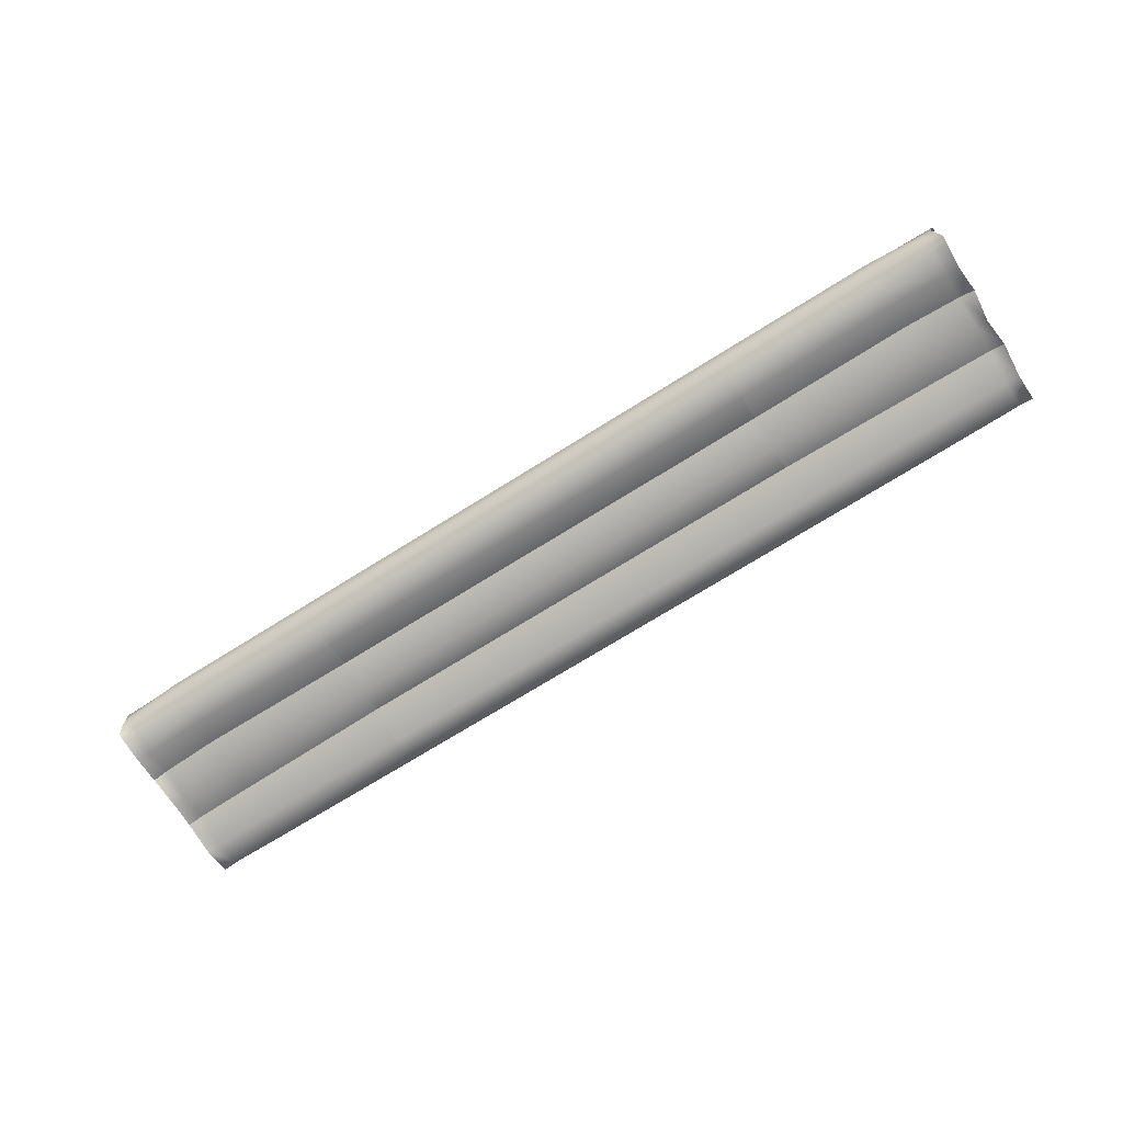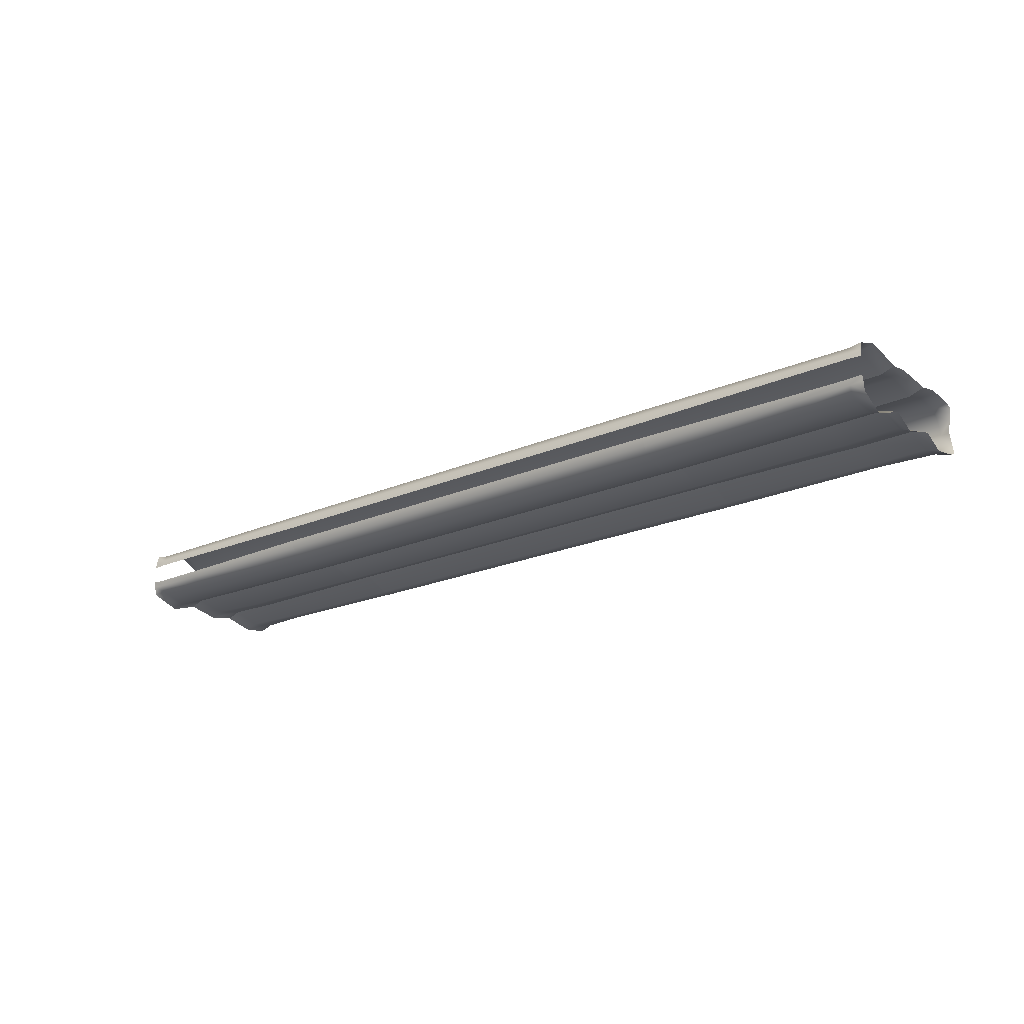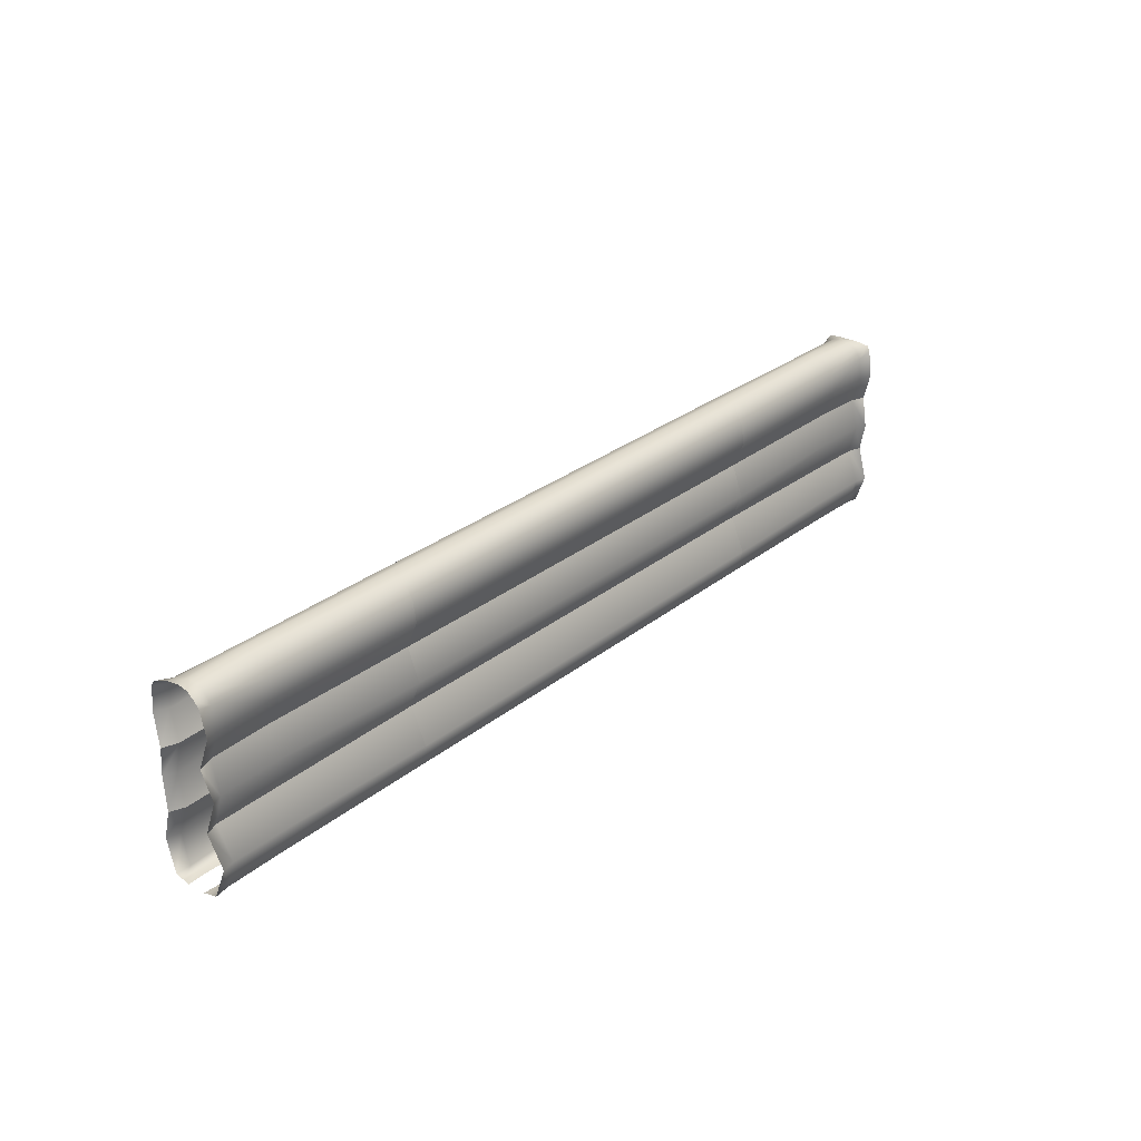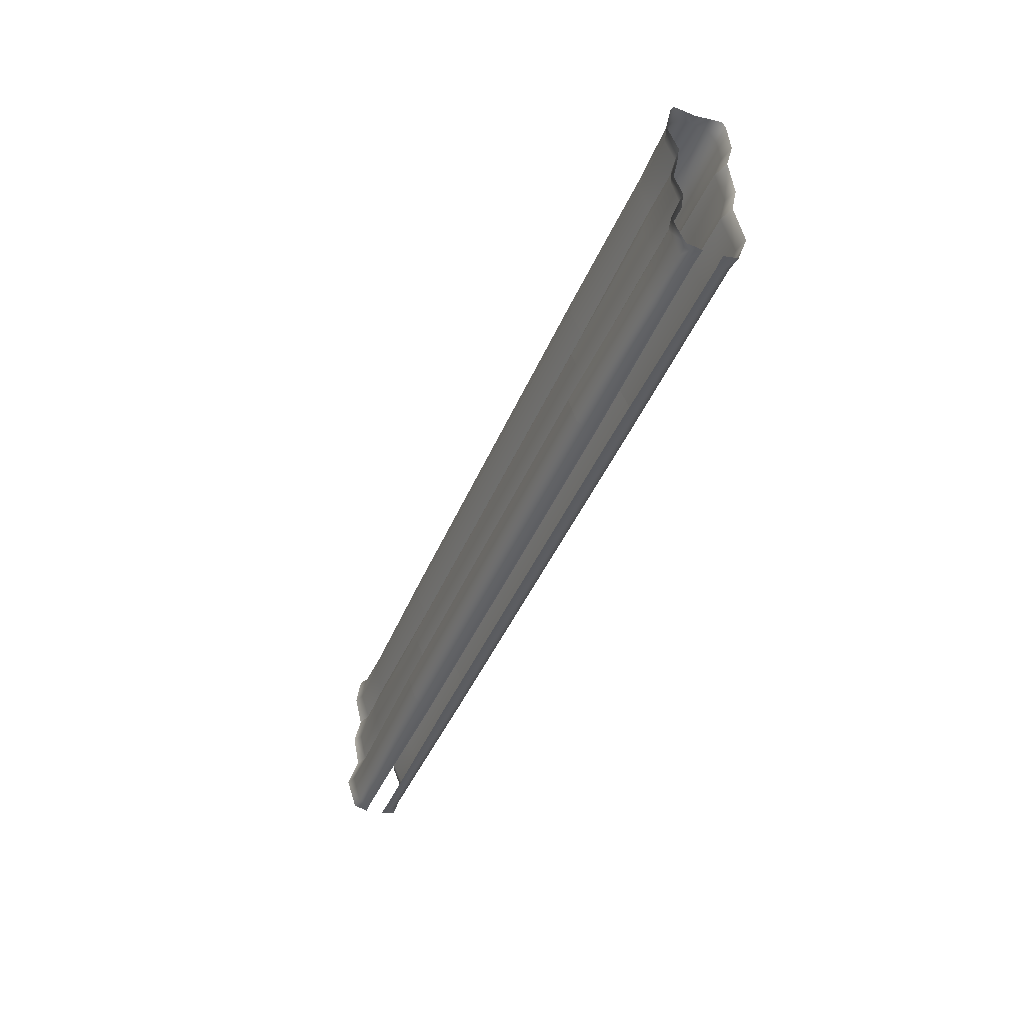
<metadata>
{"format":"obj","ext":"obj","renderer":"f3d","projection":"perspective","resolution":1024,"background":"white","views":[{"elev":-70.9,"azim":-147.8,"up":"+Z"},{"elev":-20.8,"azim":38.2,"up":"+Z"},{"elev":27.9,"azim":-50.4,"up":"+Y"},{"elev":-40.6,"azim":-110.6,"up":"+Y"}]}
</metadata>
<code>
g ENV_SY02_InflatedWall_4Piece_MO
v 2.135 -0.5739 0.3019
v -6.485e-05 -0.2595 0.1664
v 2.135 -0.2595 0.1664
v -6.485e-05 -0.5739 0.3019
v 2.135 -0.7869 0.2335
v -6.485e-05 -0.7869 0.2335
v 2.135 -0.8593 0.1497
v -6.485e-05 -0.8593 0.1497
v 2.135 -0.8755 0.071
v -6.485e-05 -0.8755 0.071
v 2.135 -0.2595 0.1664
v -6.485e-05 -0.2595 0.1664
v -6.485e-05 -0.0176 0.2599
v 2.135 -0.0176 0.2599
v -6.485e-05 0.2642 0.1536
v 2.135 0.2642 0.1536
v 2.135 0.2642 0.1536
v -6.485e-05 0.2642 0.1536
v -6.485e-05 0.5083 0.2582
v 2.135 0.5083 0.2582
v -6.485e-05 0.6788 0.2293
v 2.135 0.6788 0.2293
v -6.485e-05 0.7786 0.1772
v 2.135 0.7786 0.1772
v -6.485e-05 0.8408 0.09946
v 2.135 0.8408 0.09946
v -6.485e-05 0.8755 6.485e-05
v 2.135 0.8755 6.485e-05
v 2.135 -0.2595 -0.1662
v -6.485e-05 -0.2595 -0.1662
v -6.485e-05 -0.5739 -0.3019
v 2.135 -0.5739 -0.3019
v -6.485e-05 -0.7869 -0.2335
v 2.135 -0.7869 -0.2335
v -6.485e-05 -0.8593 -0.1497
v 2.135 -0.8593 -0.1497
v -6.485e-05 -0.8755 -0.071
v 2.135 -0.8755 -0.071
v 2.135 -0.0176 -0.2599
v -6.485e-05 -0.2595 -0.1662
v 2.135 -0.2595 -0.1662
v -6.485e-05 -0.0176 -0.2599
v 2.135 0.2642 -0.1535
v -6.485e-05 0.2642 -0.1535
v 2.135 0.5083 -0.2581
v -6.485e-05 0.2642 -0.1535
v 2.135 0.2642 -0.1535
v -6.485e-05 0.5083 -0.2581
v 2.135 0.6788 -0.2293
v -6.485e-05 0.6788 -0.2293
v 2.135 0.7786 -0.1772
v -6.485e-05 0.7786 -0.1772
v 2.135 0.8408 -0.09933
v -6.485e-05 0.8408 -0.09933
v 2.135 0.8755 6.485e-05
v -6.485e-05 0.8755 6.485e-05
v 4.121 0.2552 0.1623
v 4.257 0.2532 0.2091
v 4.221 -0.01812 0.2751
v 4.12 -0.02618 0.2285
v 4.255 -0.2878 0.2086
v 4.13 -0.2914 0.1623
v 3.61 -0.2804 0.1649
v 3.591 0.0008445 0.2411
v 2.135 -0.2595 0.1664
v 3.6 0.2749 0.1626
v 2.135 -0.0176 0.2599
v 2.135 0.2642 0.1536
v 4.13 -0.2914 0.1623
v 4.255 -0.2878 0.2086
v 4.223 -0.5748 0.3123
v 4.104 -0.5803 0.2812
v 4.239 -0.8405 0.2156
v 3.599 -0.5743 0.2816
v 3.61 -0.2804 0.1649
v 4.115 -0.8308 0.2033
v 4.241 -0.857 0.1301
v 2.135 -0.5739 0.3019
v 2.135 -0.2595 0.1664
v 2.135 -0.7869 0.2335
v 3.604 -0.8108 0.2142
v 2.135 -0.8593 0.1497
v 3.602 -0.8596 0.143
v 2.135 -0.8755 0.071
v 3.595 -0.8706 0.0862
v 4.124 -0.8583 0.1373
v 4.118 -0.8706 0.08802
v 4.241 -0.8706 0.08218
v 4.221 0.8286 0.1092
v 4.123 0.8456 6.485e-05
v 4.206 0.8327 6.485e-05
v 4.115 0.836 0.08192
v 4.118 0.7879 0.161
v 4.249 0.799 0.2144
v 3.601 0.8466 0.07958
v 3.597 0.8755 6.485e-05
v 2.135 0.8408 0.09946
v 2.135 0.8755 6.485e-05
v 2.135 0.7786 0.1772
v 3.604 0.7823 0.1608
v 2.135 0.6788 0.2293
v 3.605 0.6829 0.2159
v 2.135 0.5083 0.2582
v 4.11 0.7061 0.2212
v 4.245 0.7469 0.2452
v 4.231 0.5143 0.2842
v 3.601 0.5225 0.2482
v 2.135 0.2642 0.1536
v 3.6 0.2749 0.1626
v 4.109 0.503 0.2477
v 4.257 0.2532 0.2091
v 4.121 0.2552 0.1623
v 4.121 0.2552 -0.1622
v 4.257 0.2532 -0.2091
v 4.231 0.5143 -0.2841
v 4.109 0.503 -0.2477
v 4.245 0.7469 -0.2452
v 3.601 0.5225 -0.2482
v 3.6 0.2749 -0.1625
v 4.11 0.7061 -0.2212
v 4.249 0.799 -0.2144
v 2.135 0.5083 -0.2581
v 2.135 0.2642 -0.1535
v 2.135 0.6788 -0.2293
v 3.605 0.6829 -0.2159
v 2.135 0.7786 -0.1772
v 3.604 0.7823 -0.1608
v 2.135 0.8408 -0.09933
v 4.118 0.7879 -0.161
v 4.221 0.8286 -0.1091
v 3.601 0.8466 -0.07958
v 2.135 0.8755 6.485e-05
v 3.597 0.8755 6.485e-05
v 4.115 0.836 -0.08192
v 4.123 0.8456 6.485e-05
v 4.206 0.8327 6.485e-05
v 4.13 -0.2914 -0.1623
v 4.255 -0.2878 -0.2086
v 4.221 -0.01812 -0.2751
v 4.12 -0.02618 -0.2285
v 4.257 0.2532 -0.2091
v 4.121 0.2552 -0.1622
v 3.6 0.2749 -0.1625
v 3.591 0.0008445 -0.2411
v 2.135 0.2642 -0.1535
v 3.61 -0.2804 -0.1649
v 2.135 -0.0176 -0.2599
v 2.135 -0.2595 -0.1662
v 2.135 -0.8593 -0.1497
v 2.135 -0.8755 -0.071
v 3.595 -0.8706 -0.0862
v 3.602 -0.8596 -0.143
v 2.135 -0.7869 -0.2335
v 4.118 -0.8706 -0.08802
v 3.604 -0.8108 -0.2142
v 2.135 -0.5739 -0.3019
v 4.124 -0.8583 -0.1373
v 4.241 -0.8706 -0.08218
v 4.241 -0.857 -0.1301
v 4.239 -0.8405 -0.2156
v 4.115 -0.8308 -0.2033
v 4.223 -0.5748 -0.3123
v 3.599 -0.5743 -0.2816
v 2.135 -0.2595 -0.1662
v 3.61 -0.2804 -0.1649
v 4.104 -0.5803 -0.2812
v 4.255 -0.2878 -0.2086
v 4.13 -0.2914 -0.1623
v -4.121 0.2552 0.1622
v -4.257 0.2532 0.209
v -4.231 0.5143 0.2841
v -4.109 0.503 0.2477
v -3.6 0.2749 0.1625
v -4.245 0.7469 0.2452
v -3.601 0.5225 0.2482
v -2.135 0.2642 0.1535
v -2.135 0.5083 0.2581
v -4.11 0.7061 0.2212
v -4.249 0.799 0.2144
v -3.605 0.6829 0.2159
v -2.135 0.6788 0.2293
v -4.118 0.7879 0.161
v -4.221 0.8286 0.1091
v -3.604 0.7823 0.1608
v -2.135 0.7786 0.1772
v -4.115 0.836 0.08192
v -3.601 0.8466 0.07958
v -2.135 0.8408 0.09946
v -4.123 0.8456 -6.485e-05
v -4.206 0.8327 -6.485e-05
v -3.597 0.8755 -6.485e-05
v -2.135 0.8755 -6.485e-05
v -4.13 -0.2914 0.1623
v -4.255 -0.2878 0.2086
v -4.221 -0.01812 0.2751
v -4.12 -0.02618 0.2285
v -4.257 0.2532 0.209
v -3.61 -0.2804 0.1649
v -4.121 0.2552 0.1622
v -3.591 0.0008445 0.2411
v -2.135 -0.2595 0.1662
v -3.6 0.2749 0.1625
v -2.135 -0.0176 0.2599
v -2.135 0.2642 0.1535
v -4.118 -0.8706 0.08802
v -4.241 -0.8706 0.08218
v -4.241 -0.857 0.1301
v -4.124 -0.8583 0.1373
v -3.595 -0.8706 0.0862
v -4.239 -0.8405 0.2156
v -3.602 -0.8596 0.143
v -2.135 -0.8755 0.071
v -2.135 -0.8593 0.1497
v -4.115 -0.8308 0.2033
v -4.223 -0.5748 0.3123
v -3.604 -0.8108 0.2142
v -2.135 -0.7869 0.2335
v -4.104 -0.5803 0.2812
v -4.255 -0.2878 0.2086
v -4.13 -0.2914 0.1623
v -3.599 -0.5743 0.2816
v -2.135 -0.5739 0.3019
v -3.61 -0.2804 0.1649
v -2.135 -0.2595 0.1662
v -4.121 0.2552 -0.1623
v -4.257 0.2532 -0.2091
v -4.221 -0.01812 -0.2751
v -4.12 -0.02618 -0.2285
v -4.255 -0.2878 -0.2086
v -3.6 0.2749 -0.1626
v -4.13 -0.2914 -0.1623
v -3.591 0.0008445 -0.2411
v -2.135 0.2642 -0.1535
v -3.61 -0.2804 -0.1649
v -2.135 -0.0176 -0.2599
v -2.135 -0.2595 -0.1664
v -4.13 -0.2914 -0.1623
v -4.255 -0.2878 -0.2086
v -4.223 -0.5748 -0.3123
v -4.104 -0.5803 -0.2812
v -3.61 -0.2804 -0.1649
v -4.239 -0.8405 -0.2156
v -3.599 -0.5743 -0.2816
v -2.135 -0.2595 -0.1664
v -2.135 -0.5739 -0.3019
v -4.115 -0.8308 -0.2033
v -4.241 -0.857 -0.1301
v -3.604 -0.8108 -0.2142
v -2.135 -0.7869 -0.2335
v -4.124 -0.8583 -0.1373
v -4.241 -0.8706 -0.08218
v -4.118 -0.8706 -0.08802
v -3.602 -0.8596 -0.143
v -2.135 -0.8593 -0.1497
v -3.595 -0.8706 -0.0862
v -2.135 -0.8755 -0.071
v -4.221 0.8286 -0.1092
v -4.123 0.8456 -6.485e-05
v -4.206 0.8327 -6.485e-05
v -4.115 0.836 -0.08192
v -3.597 0.8755 -6.485e-05
v -4.118 0.7879 -0.161
v -4.249 0.799 -0.2144
v -3.601 0.8466 -0.07958
v -2.135 0.8755 -6.485e-05
v -2.135 0.8408 -0.09946
v -3.604 0.7823 -0.1608
v -2.135 0.7786 -0.1772
v -4.11 0.7061 -0.2212
v -4.245 0.7469 -0.2452
v -4.231 0.5143 -0.2841
v -3.605 0.6829 -0.2159
v -2.135 0.6788 -0.2293
v -4.109 0.503 -0.2477
v -4.257 0.2532 -0.2091
v -4.121 0.2552 -0.1623
v -3.601 0.5225 -0.2482
v -2.135 0.5083 -0.2581
v -3.6 0.2749 -0.1626
v -2.135 0.2642 -0.1535
v -6.485e-05 -0.5739 0.3019
v -2.135 -0.2595 0.1662
v -6.485e-05 -0.2595 0.1664
v -2.135 -0.5739 0.3019
v -6.485e-05 -0.7869 0.2335
v -2.135 -0.7869 0.2335
v -6.485e-05 -0.8593 0.1497
v -2.135 -0.8593 0.1497
v -6.485e-05 -0.8755 0.071
v -2.135 -0.8755 0.071
v -6.485e-05 -0.2595 0.1664
v -2.135 -0.2595 0.1662
v -2.135 -0.0176 0.2599
v -6.485e-05 -0.0176 0.2599
v -2.135 0.2642 0.1535
v -6.485e-05 0.2642 0.1536
v -6.485e-05 0.2642 0.1536
v -2.135 0.2642 0.1535
v -2.135 0.5083 0.2581
v -6.485e-05 0.5083 0.2582
v -2.135 0.6788 0.2293
v -6.485e-05 0.6788 0.2293
v -2.135 0.7786 0.1772
v -6.485e-05 0.7786 0.1772
v -2.135 0.8408 0.09946
v -6.485e-05 0.8408 0.09946
v -2.135 0.8755 -6.485e-05
v -6.485e-05 0.8755 6.485e-05
v -6.485e-05 -0.2595 -0.1662
v -2.135 -0.2595 -0.1664
v -2.135 -0.5739 -0.3019
v -6.485e-05 -0.5739 -0.3019
v -2.135 -0.7869 -0.2335
v -6.485e-05 -0.7869 -0.2335
v -2.135 -0.8593 -0.1497
v -6.485e-05 -0.8593 -0.1497
v -2.135 -0.8755 -0.071
v -6.485e-05 -0.8755 -0.071
v -6.485e-05 -0.0176 -0.2599
v -2.135 -0.2595 -0.1664
v -6.485e-05 -0.2595 -0.1662
v -2.135 -0.0176 -0.2599
v -6.485e-05 0.2642 -0.1535
v -2.135 0.2642 -0.1535
v -6.485e-05 0.5083 -0.2581
v -2.135 0.2642 -0.1535
v -6.485e-05 0.2642 -0.1535
v -2.135 0.5083 -0.2581
v -6.485e-05 0.6788 -0.2293
v -2.135 0.6788 -0.2293
v -6.485e-05 0.7786 -0.1772
v -2.135 0.7786 -0.1772
v -6.485e-05 0.8408 -0.09933
v -2.135 0.8408 -0.09946
v -6.485e-05 0.8755 6.485e-05
v -2.135 0.8755 -6.485e-05
g ENV_SY02_InflatedWall_4Piece_MO_0
f 3 2 1
f 2 4 1
f 1 4 5
f 4 6 5
f 5 6 7
f 6 8 7
f 7 8 9
f 8 10 9
f 13 12 11
f 14 13 11
f 15 13 14
f 16 15 14
f 19 18 17
f 20 19 17
f 21 19 20
f 22 21 20
f 23 21 22
f 24 23 22
f 25 23 24
f 26 25 24
f 27 25 26
f 28 27 26
f 31 30 29
f 32 31 29
f 33 31 32
f 34 33 32
f 35 33 34
f 36 35 34
f 37 35 36
f 38 37 36
f 41 40 39
f 40 42 39
f 39 42 43
f 42 44 43
f 47 46 45
f 46 48 45
f 45 48 49
f 48 50 49
f 49 50 51
f 50 52 51
f 51 52 53
f 52 54 53
f 53 54 55
f 54 56 55
f 59 58 57
f 60 59 57
f 61 59 60
f 62 61 60
f 62 60 63
f 60 57 64
f 60 64 63
f 63 64 65
f 57 66 64
f 64 67 65
f 64 66 67
f 66 68 67
f 71 70 69
f 72 71 69
f 71 72 73
f 72 69 74
f 69 75 74
f 72 76 73
f 73 76 77
f 74 75 78
f 75 79 78
f 74 78 80
f 72 74 81
f 81 74 80
f 76 72 81
f 81 80 82
f 83 81 82
f 76 81 83
f 83 82 84
f 85 83 84
f 86 76 83
f 86 83 85
f 76 86 77
f 87 86 85
f 77 86 87
f 88 77 87
f 91 90 89
f 90 92 89
f 92 93 89
f 93 94 89
f 92 90 95
f 90 96 95
f 95 96 97
f 96 98 97
f 95 97 99
f 92 95 100
f 100 95 99
f 93 92 100
f 100 99 101
f 102 100 101
f 93 100 102
f 102 101 103
f 93 104 94
f 104 93 102
f 104 105 94
f 106 105 104
f 107 102 103
f 104 102 107
f 107 103 108
f 109 107 108
f 110 106 104
f 110 104 107
f 110 107 109
f 111 106 110
f 112 110 109
f 112 111 110
f 115 114 113
f 116 115 113
f 117 115 116
f 116 113 118
f 113 119 118
f 120 117 116
f 121 117 120
f 118 119 122
f 119 123 122
f 118 122 124
f 116 118 125
f 125 118 124
f 120 116 125
f 125 124 126
f 127 125 126
f 120 125 127
f 127 126 128
f 129 121 120
f 129 120 127
f 130 121 129
f 131 127 128
f 129 127 131
f 131 128 132
f 133 131 132
f 134 129 131
f 134 131 133
f 134 130 129
f 135 134 133
f 130 134 135
f 136 130 135
f 139 138 137
f 140 139 137
f 141 139 140
f 142 141 140
f 142 140 143
f 140 137 144
f 140 144 143
f 143 144 145
f 137 146 144
f 144 147 145
f 144 146 147
f 146 148 147
f 151 150 149
f 152 151 149
f 152 149 153
f 154 151 152
f 155 152 153
f 155 153 156
f 157 154 152
f 157 152 155
f 158 154 157
f 159 158 157
f 160 159 157
f 161 160 157
f 161 157 155
f 162 160 161
f 163 155 156
f 161 155 163
f 163 156 164
f 165 163 164
f 166 162 161
f 166 161 163
f 166 163 165
f 167 162 166
f 168 166 165
f 168 167 166
f 171 170 169
f 172 171 169
f 172 169 173
f 174 171 172
f 175 172 173
f 175 173 176
f 177 175 176
f 178 174 172
f 178 172 175
f 179 174 178
f 180 175 177
f 180 178 175
f 181 180 177
f 182 179 178
f 182 178 180
f 183 179 182
f 184 180 181
f 184 182 180
f 185 184 181
f 186 183 182
f 186 182 184
f 187 184 185
f 187 186 184
f 188 187 185
f 183 186 189
f 189 186 187
f 190 183 189
f 191 189 187
f 191 187 188
f 192 191 188
f 195 194 193
f 196 195 193
f 197 195 196
f 196 193 198
f 199 197 196
f 200 196 198
f 199 196 200
f 200 198 201
f 202 199 200
f 203 200 201
f 202 200 203
f 204 202 203
f 207 206 205
f 208 207 205
f 208 205 209
f 210 207 208
f 211 208 209
f 211 209 212
f 213 211 212
f 214 210 208
f 214 208 211
f 215 210 214
f 216 211 213
f 216 214 211
f 217 216 213
f 218 215 214
f 218 214 216
f 219 215 218
f 220 219 218
f 221 216 217
f 221 218 216
f 220 218 221
f 222 221 217
f 223 220 221
f 223 221 222
f 224 223 222
f 227 226 225
f 228 227 225
f 229 227 228
f 228 225 230
f 231 229 228
f 232 228 230
f 231 228 232
f 232 230 233
f 234 231 232
f 235 232 233
f 234 232 235
f 236 234 235
f 239 238 237
f 240 239 237
f 240 237 241
f 239 240 242
f 243 240 241
f 243 241 244
f 245 243 244
f 240 246 242
f 246 240 243
f 242 246 247
f 248 243 245
f 248 246 243
f 249 248 245
f 246 250 247
f 250 246 248
f 251 247 250
f 252 251 250
f 253 248 249
f 253 250 248
f 252 250 253
f 254 253 249
f 255 252 253
f 255 253 254
f 256 255 254
f 259 258 257
f 258 260 257
f 260 258 261
f 260 262 257
f 262 263 257
f 264 260 261
f 262 260 264
f 264 261 265
f 266 264 265
f 267 264 266
f 267 262 264
f 268 267 266
f 262 269 263
f 269 262 267
f 269 270 263
f 271 270 269
f 272 267 268
f 272 269 267
f 273 272 268
f 274 271 269
f 274 269 272
f 275 271 274
f 276 275 274
f 277 272 273
f 277 274 272
f 276 274 277
f 278 277 273
f 279 276 277
f 279 277 278
f 280 279 278
f 283 282 281
f 282 284 281
f 281 284 285
f 284 286 285
f 285 286 287
f 286 288 287
f 287 288 289
f 288 290 289
f 293 292 291
f 294 293 291
f 295 293 294
f 296 295 294
f 299 298 297
f 300 299 297
f 301 299 300
f 302 301 300
f 303 301 302
f 304 303 302
f 305 303 304
f 306 305 304
f 307 305 306
f 308 307 306
f 311 310 309
f 312 311 309
f 313 311 312
f 314 313 312
f 315 313 314
f 316 315 314
f 317 315 316
f 318 317 316
f 321 320 319
f 320 322 319
f 319 322 323
f 322 324 323
f 327 326 325
f 326 328 325
f 325 328 329
f 328 330 329
f 329 330 331
f 330 332 331
f 331 332 333
f 332 334 333
f 333 334 335
f 334 336 335

</code>
